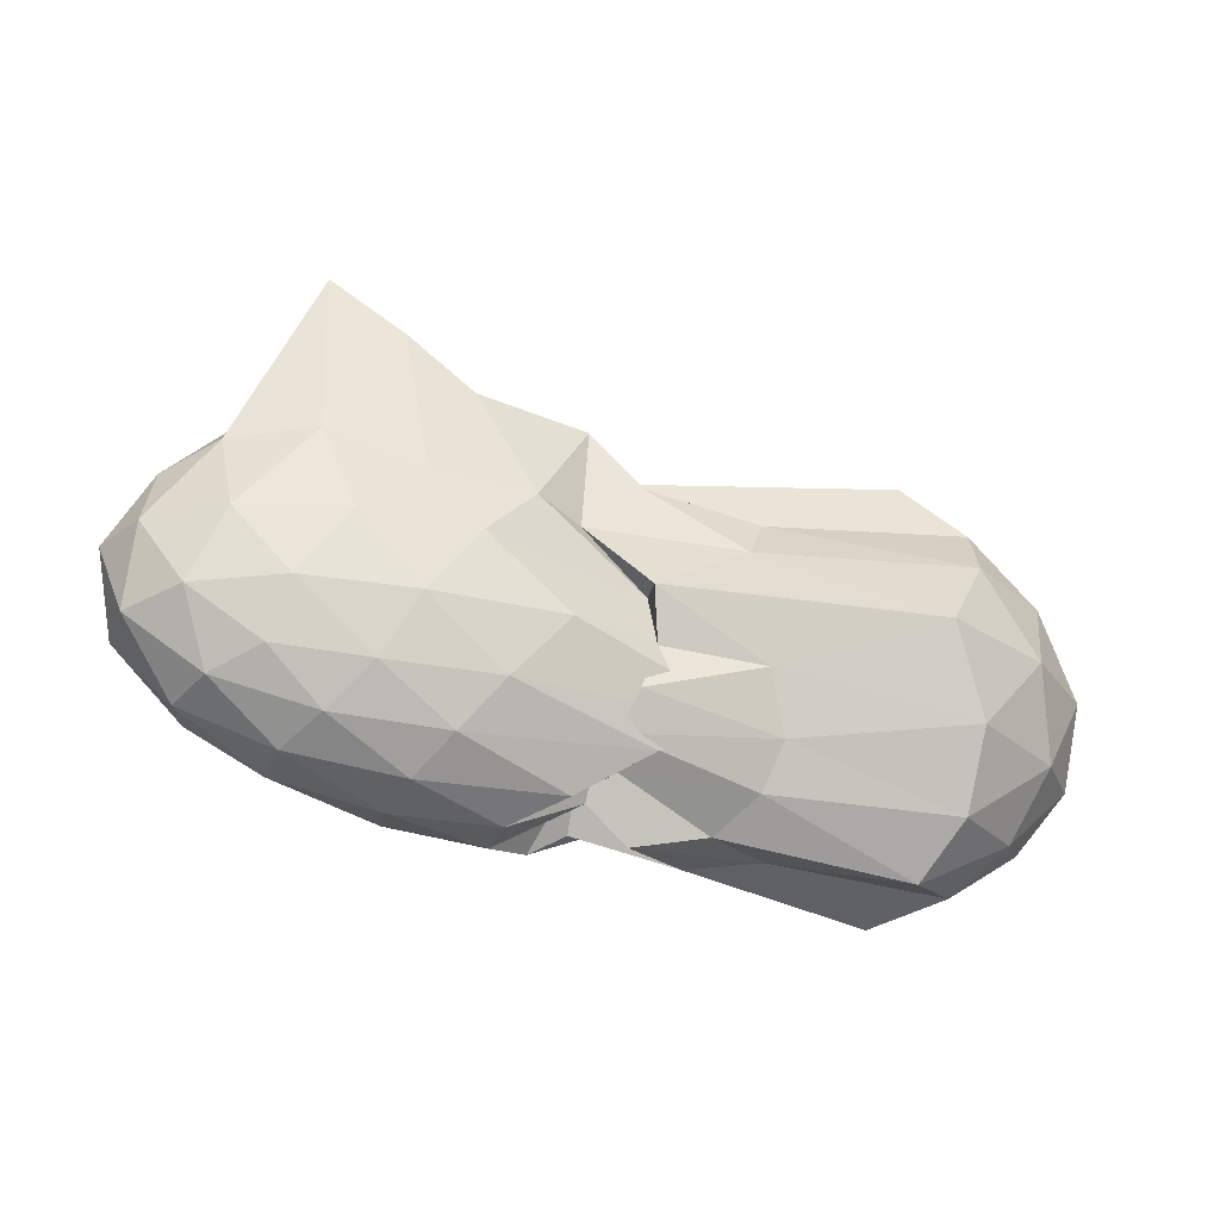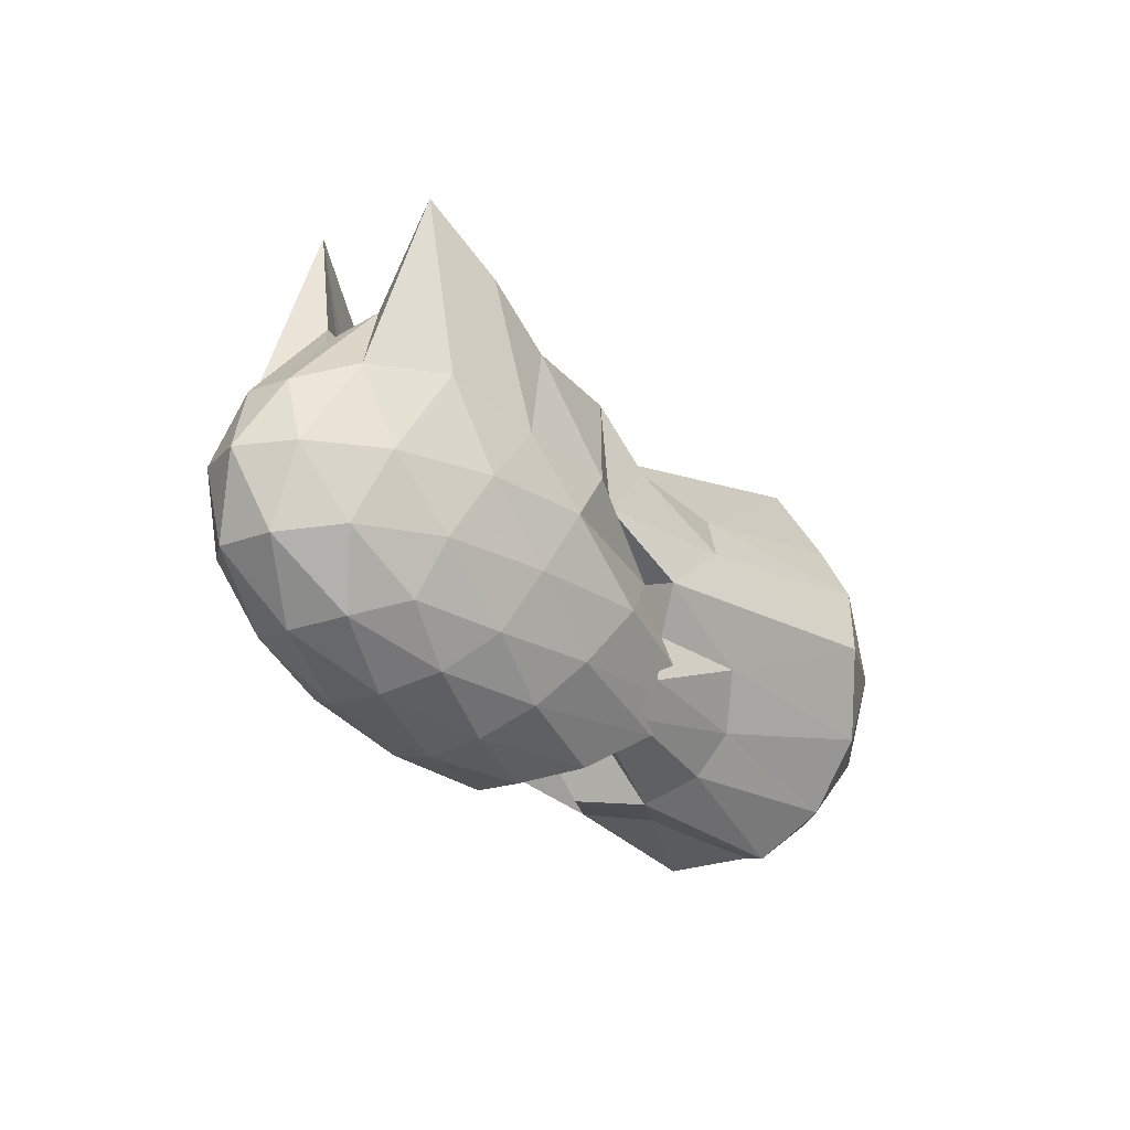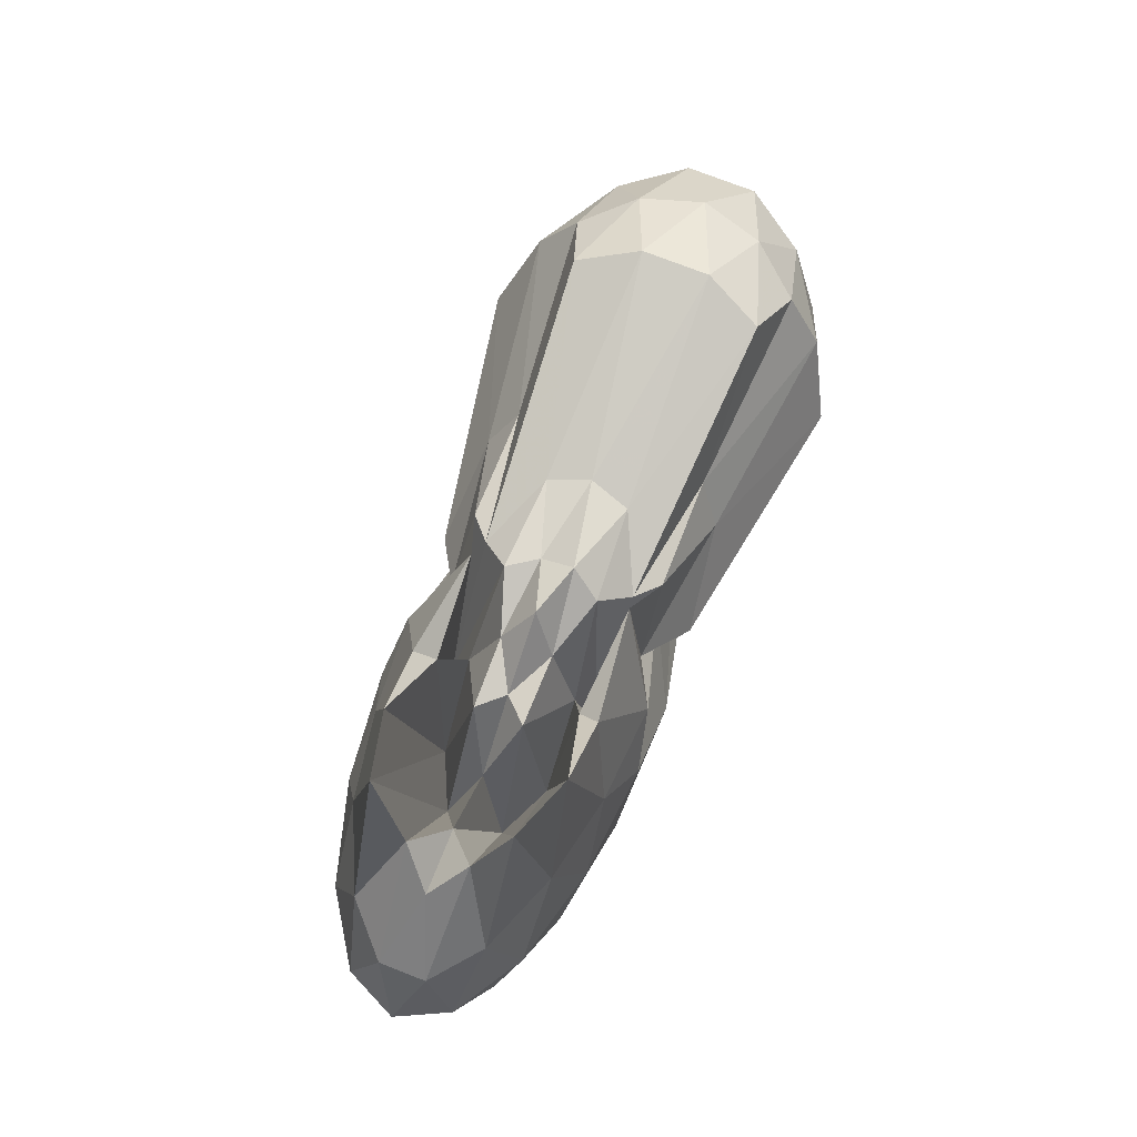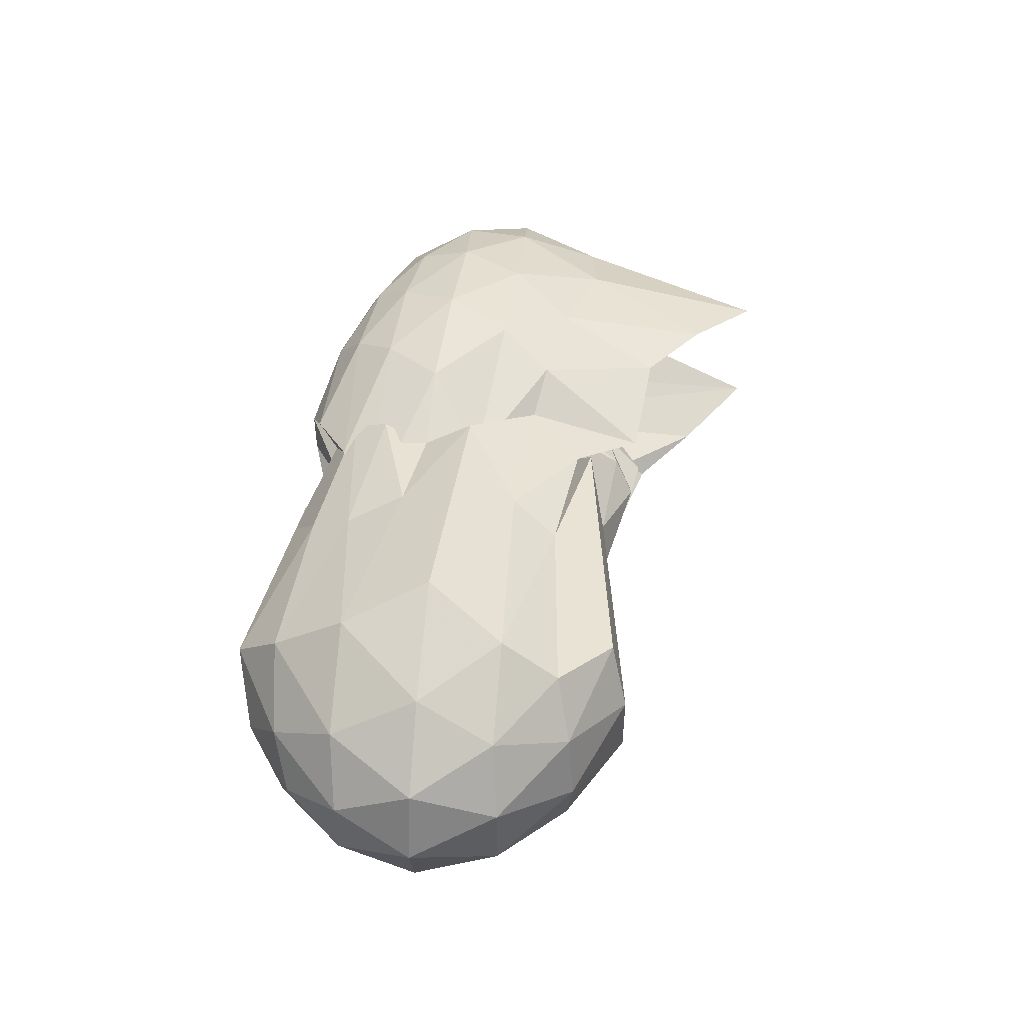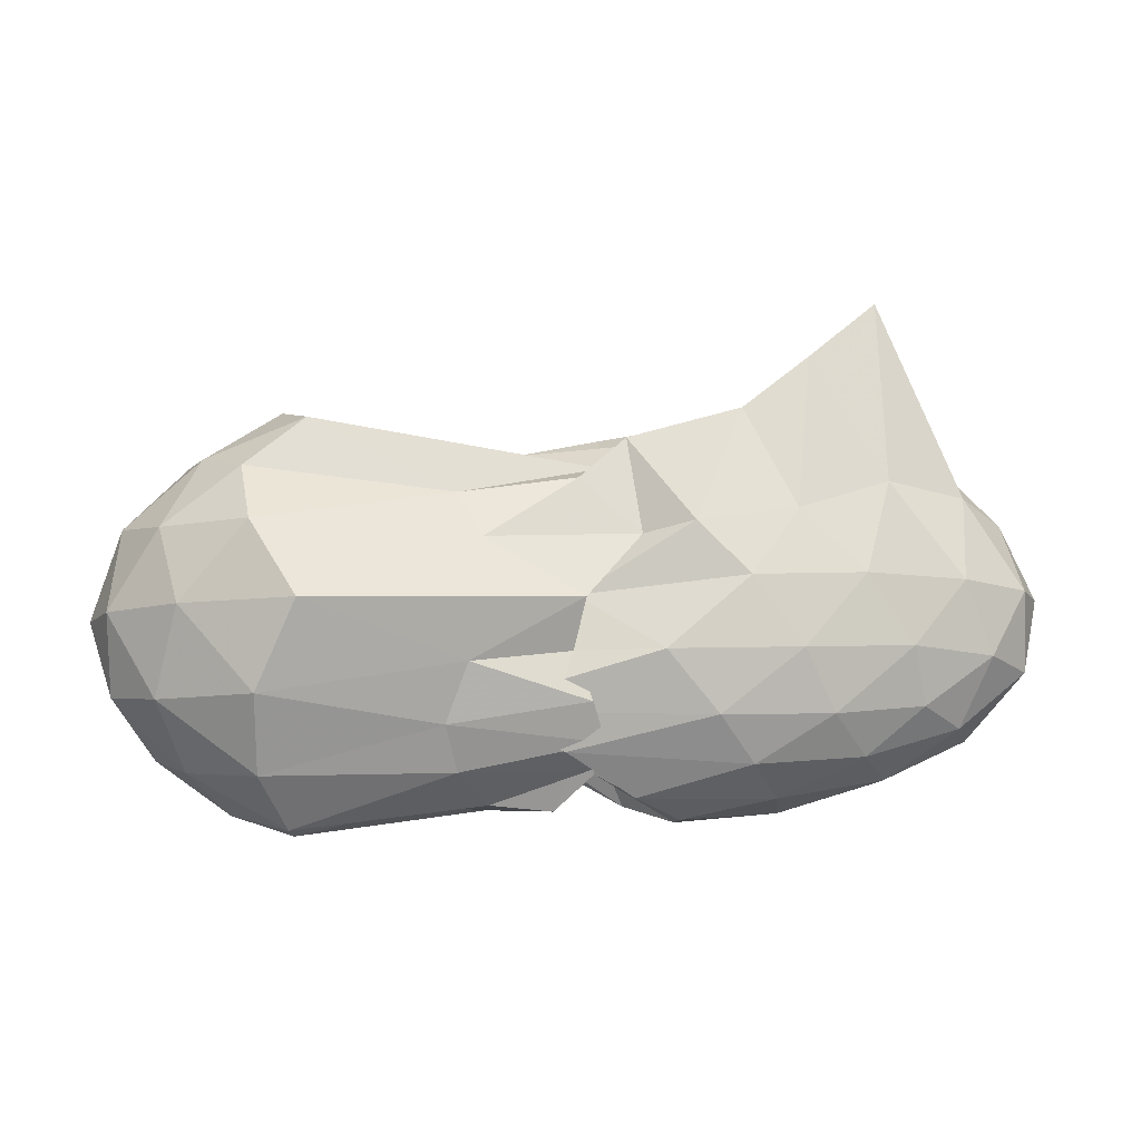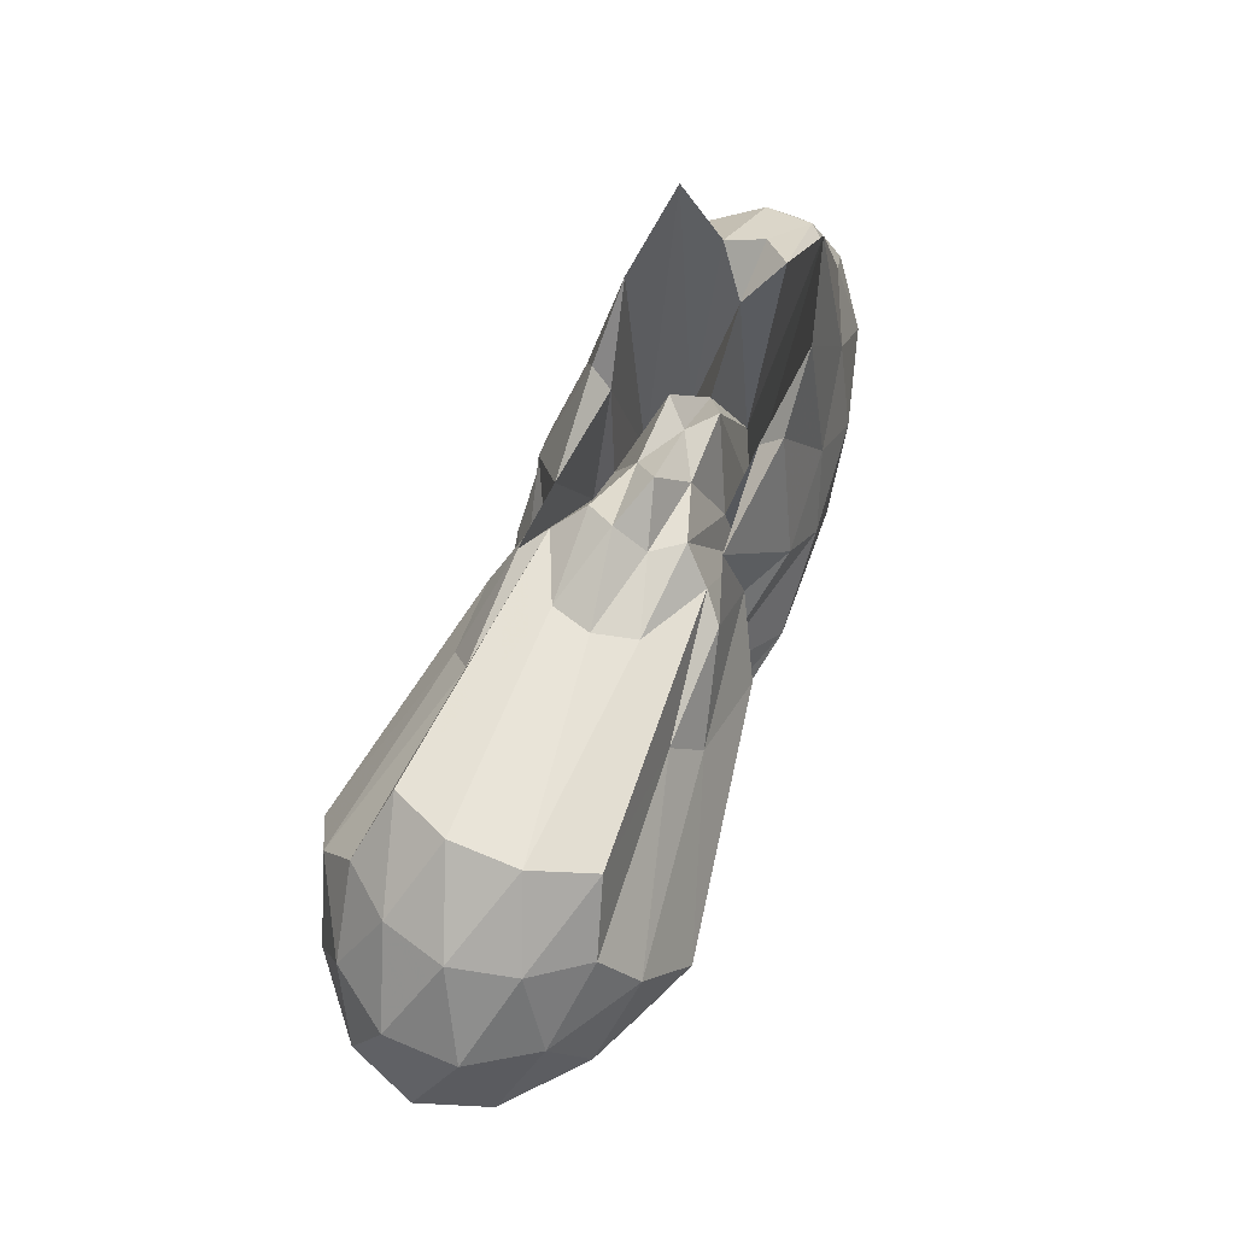
<metadata>
{"format":"obj","ext":"obj","renderer":"f3d","projection":"perspective","resolution":1024,"background":"white","views":[{"elev":-30.0,"azim":160.9,"up":"+Z"},{"elev":-19.1,"azim":126.6,"up":"+Z"},{"elev":75.6,"azim":111.2,"up":"+Z"},{"elev":48.3,"azim":-84.4,"up":"+Y"},{"elev":-9.6,"azim":-4.3,"up":"+Z"},{"elev":69.3,"azim":-67.4,"up":"+Z"}]}
</metadata>
<code>
v -2.655 -0.01524 1.032
v -2.918 -0.0154 -0.4612
v -1.462 -0.01576 0.8954
v -1.614 0.1183 1.044
v -1.727 0.2712 1.547
v -2.034 0.3642 1.284
v -2.324 0.3799 1.054
v -2.812 0.328 1.007
v -3.016 0.4043 0.7362
v -3.518 0.4051 0.6659
v -4.398 0.4784 0.7505
v -4.572 0.2596 0.8171
v -4.645 -0.01563 0.845
v -4.572 -0.2908 0.8171
v -4.398 -0.5097 0.7505
v -3.519 -0.4369 0.666
v -3.016 -0.4366 0.736
v -2.81 -0.3601 0.9268
v -2.325 -0.4119 1.053
v -2.035 -0.3957 1.284
v -1.727 -0.3032 1.546
v -1.614 -0.1501 1.045
v -1.161 0.08652 0.6075
v -1.365 0.2694 0.6978
v -1.717 0.4158 0.738
v -2.112 0.4942 0.6053
v -2.542 0.5267 0.5419
v -2.752 0.4166 0.5001
v -3.416 0.5117 0.4637
v -4.353 0.6391 0.5019
v -4.728 0.4097 0.5019
v -4.91 0.1401 0.5348
v -4.91 -0.1713 0.5348
v -4.728 -0.441 0.5019
v -4.353 -0.6704 0.5019
v -3.415 -0.5439 0.4643
v -2.752 -0.4485 0.5008
v -2.542 -0.5582 0.542
v -2.112 -0.5259 0.6054
v -1.717 -0.4473 0.7385
v -1.365 -0.3007 0.6972
v -1.161 -0.1179 0.6105
v -1.096 0.215 0.3128
v -1.399 0.408 0.3276
v -1.837 0.5272 0.3326
v -2.322 0.5747 0.311
v -3.029 0.3976 0.2434
v -2.997 0.5629 0.2122
v -4.151 0.7695 0.1669
v -4.634 0.5548 0.1669
v -4.944 0.2843 0.1669
v -5.051 -0.01563 0.1669
v -4.944 -0.3155 0.1669
v -4.634 -0.5861 0.1669
v -4.151 -0.8008 0.1669
v -2.996 -0.5952 0.2139
v -3.029 -0.4292 0.244
v -2.322 -0.606 0.3109
v -1.837 -0.5586 0.3326
v -1.399 -0.4393 0.3278
v -1.096 -0.2463 0.3126
v -0.9863 -0.01564 0.3063
v -1.269 0.3198 0.019
v -1.636 0.479 0.03851
v -2.106 0.5609 0.01815
v -2.675 0.5821 0.002115
v -3.043 0.4674 0.003118
v -3.469 0.5445 -0.05202
v -4.314 0.6439 -0.201
v -4.726 0.392 -0.201
v -4.935 0.1262 -0.1682
v -4.935 -0.1574 -0.1682
v -4.726 -0.4233 -0.201
v -4.314 -0.6752 -0.201
v -3.47 -0.5763 -0.05189
v -3.042 -0.4983 0.00315
v -2.675 -0.6135 0.002008
v -2.106 -0.5923 0.01815
v -1.636 -0.5104 0.03852
v -1.269 -0.3512 0.019
v -1.079 -0.1429 -0.02549
v -1.079 0.1115 -0.0255
v -1.576 0.373 -0.2004
v -1.969 0.4643 -0.2432
v -2.45 0.5128 -0.2554
v -3.517 0.4076 -0.2421
v -2.965 0.4977 -0.2052
v -3.56 0.4503 -0.2999
v -4.306 0.4487 -0.5112
v -4.611 0.207 -0.4834
v -4.759 -0.01563 -0.4168
v -4.611 -0.2383 -0.4834
v -4.306 -0.48 -0.5112
v -3.56 -0.4816 -0.2997
v -2.964 -0.5281 -0.2055
v -3.518 -0.4386 -0.2412
v -2.45 -0.5442 -0.2555
v -1.969 -0.4957 -0.2432
v -1.576 -0.4043 -0.2004
v -1.395 -0.2381 -0.2776
v -1.317 -0.01567 -0.311
v -1.395 0.2068 -0.2776
v -1.748 -0.01622 0.8545
v -1.89 0.1124 0.0728
v -2.135 0.2243 0.04028
v -2.346 0.2916 0.9563
v -2.477 0.3196 0.1488
v -2.911 0.3119 0.7946
v -4.141 0.3954 0.9763
v -4.256 0.1338 1.05
v -4.256 -0.1651 1.05
v -4.141 -0.4267 0.9763
v -2.91 -0.3421 0.7951
v -2.477 -0.3501 0.1477
v -2.346 -0.3226 0.9563
v -2.136 -0.2559 0.03974
v -1.891 -0.1439 0.07367
v -2.032 -0.01566 0.5364
v -2.234 0.09106 0.8615
v -2.474 0.2244 0.4997
v -2.812 0.1892 0.9199
v -3.232 0.1639 0.8801
v -3.287 -0.01583 0.9083
v -3.231 -0.1953 0.878
v -2.812 -0.2169 0.9205
v -2.475 -0.2565 0.4994
v -2.234 -0.1223 0.8614
v -2.337 -0.01496 0.8262
v -2.548 0.09699 0.8522
v -2.89 0.05893 1.004
v -2.9 -0.09055 0.9045
v -2.547 -0.1281 0.8523
v -1.816 0.3061 -0.4058
v -2.293 0.3841 -0.4455
v -3.07 0.3906 -0.4015
v -2.906 0.4116 -0.3649
v -3.504 0.3307 -0.4839
v -4.189 0.2262 -0.716
v -4.441 -0.01563 -0.6426
v -4.189 -0.2575 -0.716
v -3.504 -0.3623 -0.4841
v -2.907 -0.4423 -0.3646
v -3.068 -0.4221 -0.4022
v -2.293 -0.4155 -0.4455
v -1.816 -0.3374 -0.4058
v -1.7 -0.1347 -0.4866
v -1.7 0.1034 -0.4866
v -2.174 0.2014 -0.5731
v -2.771 0.2661 -0.5793
v -2.945 0.2843 -0.4622
v -3.371 0.1464 -0.6049
v -3.655 -0.01552 -0.6005
v -3.371 -0.1776 -0.6043
v -2.945 -0.3158 -0.4618
v -2.771 -0.2931 -0.5793
v -2.174 -0.2327 -0.5731
v -2.137 -0.01567 -0.6214
v -2.567 0.086 -0.657
v -2.932 0.1178 -0.2408
v -3.091 -0.01614 -0.6196
v -2.932 -0.1501 -0.2418
v -2.567 -0.1173 -0.657
f 3 23 4
f 4 23 24
f 4 24 5
f 5 24 25
f 5 25 6
f 6 25 26
f 6 26 7
f 7 26 27
f 7 27 8
f 8 27 28
f 8 28 9
f 9 28 29
f 9 29 10
f 10 29 30
f 10 30 11
f 11 30 31
f 11 31 12
f 12 31 32
f 12 32 13
f 13 32 33
f 13 33 14
f 14 33 34
f 14 34 15
f 15 34 35
f 15 35 16
f 16 35 36
f 16 36 17
f 17 36 37
f 17 37 18
f 18 37 38
f 18 38 19
f 19 38 39
f 19 39 20
f 20 39 40
f 20 40 21
f 21 40 41
f 21 41 22
f 22 41 42
f 22 42 3
f 3 42 23
f 23 43 24
f 24 43 44
f 24 44 25
f 25 44 45
f 25 45 26
f 26 45 46
f 26 46 27
f 27 46 47
f 27 47 28
f 28 47 48
f 28 48 29
f 29 48 49
f 29 49 30
f 30 49 50
f 30 50 31
f 31 50 51
f 31 51 32
f 32 51 52
f 32 52 33
f 33 52 53
f 33 53 34
f 34 53 54
f 34 54 35
f 35 54 55
f 35 55 36
f 36 55 56
f 36 56 37
f 37 56 57
f 37 57 38
f 38 57 58
f 38 58 39
f 39 58 59
f 39 59 40
f 40 59 60
f 40 60 41
f 41 60 61
f 41 61 42
f 42 61 62
f 42 62 23
f 23 62 43
f 43 63 44
f 44 63 64
f 44 64 45
f 45 64 65
f 45 65 46
f 46 65 66
f 46 66 47
f 47 66 67
f 47 67 48
f 48 67 68
f 48 68 49
f 49 68 69
f 49 69 50
f 50 69 70
f 50 70 51
f 51 70 71
f 51 71 52
f 52 71 72
f 52 72 53
f 53 72 73
f 53 73 54
f 54 73 74
f 54 74 55
f 55 74 75
f 55 75 56
f 56 75 76
f 56 76 57
f 57 76 77
f 57 77 58
f 58 77 78
f 58 78 59
f 59 78 79
f 59 79 60
f 60 79 80
f 60 80 61
f 61 80 81
f 61 81 62
f 62 81 82
f 62 82 43
f 43 82 63
f 63 83 64
f 64 83 84
f 64 84 65
f 65 84 85
f 65 85 66
f 66 85 86
f 66 86 67
f 67 86 87
f 67 87 68
f 68 87 88
f 68 88 69
f 69 88 89
f 69 89 70
f 70 89 90
f 70 90 71
f 71 90 91
f 71 91 72
f 72 91 92
f 72 92 73
f 73 92 93
f 73 93 74
f 74 93 94
f 74 94 75
f 75 94 95
f 75 95 76
f 76 95 96
f 76 96 77
f 77 96 97
f 77 97 78
f 78 97 98
f 78 98 79
f 79 98 99
f 79 99 80
f 80 99 100
f 80 100 81
f 81 100 101
f 81 101 82
f 82 101 102
f 82 102 63
f 63 102 83
f 103 104 118
f 104 119 118
f 104 105 119
f 105 120 119
f 105 106 120
f 106 107 120
f 107 121 120
f 107 108 121
f 108 122 121
f 108 109 122
f 109 110 122
f 110 123 122
f 110 111 123
f 111 124 123
f 111 112 124
f 112 113 124
f 113 125 124
f 113 114 125
f 114 126 125
f 114 115 126
f 115 116 126
f 116 127 126
f 116 117 127
f 117 118 127
f 117 103 118
f 118 119 128
f 119 129 128
f 119 120 129
f 120 121 129
f 121 130 129
f 121 122 130
f 122 123 130
f 123 131 130
f 123 124 131
f 124 125 131
f 125 132 131
f 125 126 132
f 126 127 132
f 127 128 132
f 127 118 128
f 133 148 134
f 134 148 149
f 134 149 135
f 135 149 150
f 135 150 136
f 136 150 137
f 137 150 151
f 137 151 138
f 138 151 152
f 138 152 139
f 139 152 140
f 140 152 153
f 140 153 141
f 141 153 154
f 141 154 142
f 142 154 143
f 143 154 155
f 143 155 144
f 144 155 156
f 144 156 145
f 145 156 146
f 146 156 157
f 146 157 147
f 147 157 148
f 147 148 133
f 148 158 149
f 149 158 159
f 149 159 150
f 150 159 151
f 151 159 160
f 151 160 152
f 152 160 153
f 153 160 161
f 153 161 154
f 154 161 155
f 155 161 162
f 155 162 156
f 156 162 157
f 157 162 158
f 157 158 148
f 3 4 103
f 103 4 104
f 4 5 104
f 104 5 105
f 5 6 105
f 105 6 106
f 6 7 106
f 7 8 106
f 106 8 107
f 8 9 107
f 107 9 108
f 9 10 108
f 108 10 109
f 10 11 109
f 11 12 109
f 109 12 110
f 12 13 110
f 110 13 111
f 13 14 111
f 111 14 112
f 14 15 112
f 15 16 112
f 112 16 113
f 16 17 113
f 113 17 114
f 17 18 114
f 114 18 115
f 18 19 115
f 19 20 115
f 115 20 116
f 20 21 116
f 116 21 117
f 21 22 117
f 117 22 103
f 22 3 103
f 83 133 84
f 84 133 134
f 84 134 85
f 85 134 135
f 85 135 86
f 86 135 136
f 86 136 87
f 87 136 88
f 88 136 137
f 88 137 89
f 89 137 138
f 89 138 90
f 90 138 139
f 90 139 91
f 91 139 92
f 92 139 140
f 92 140 93
f 93 140 141
f 93 141 94
f 94 141 142
f 94 142 95
f 95 142 96
f 96 142 143
f 96 143 97
f 97 143 144
f 97 144 98
f 98 144 145
f 98 145 99
f 99 145 100
f 100 145 146
f 100 146 101
f 101 146 147
f 101 147 102
f 102 147 133
f 102 133 83
f 128 129 1
f 129 130 1
f 130 131 1
f 131 132 1
f 132 128 1
f 159 158 2
f 160 159 2
f 161 160 2
f 162 161 2
f 158 162 2

</code>
